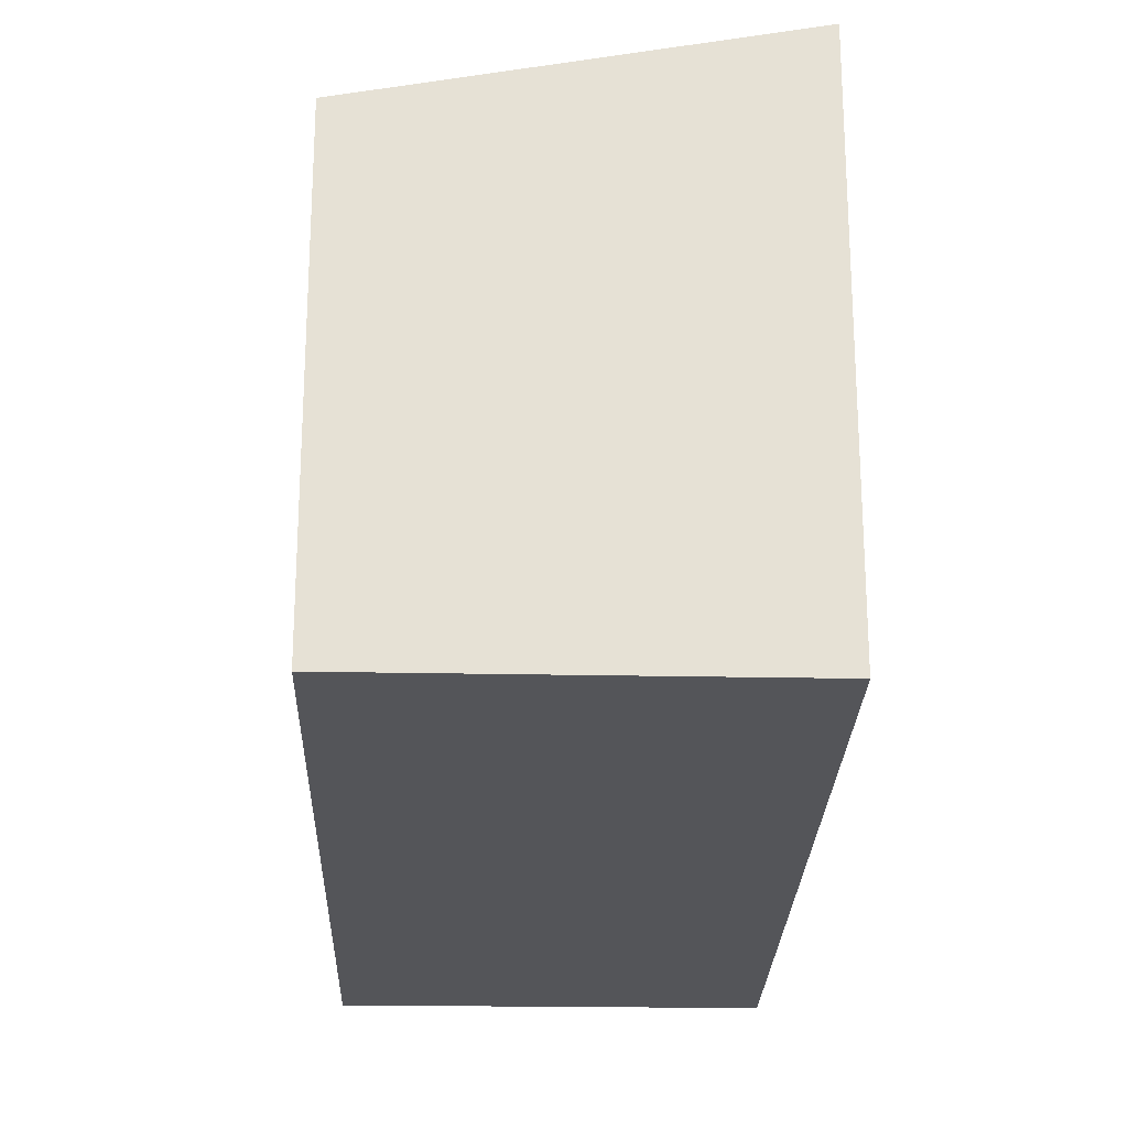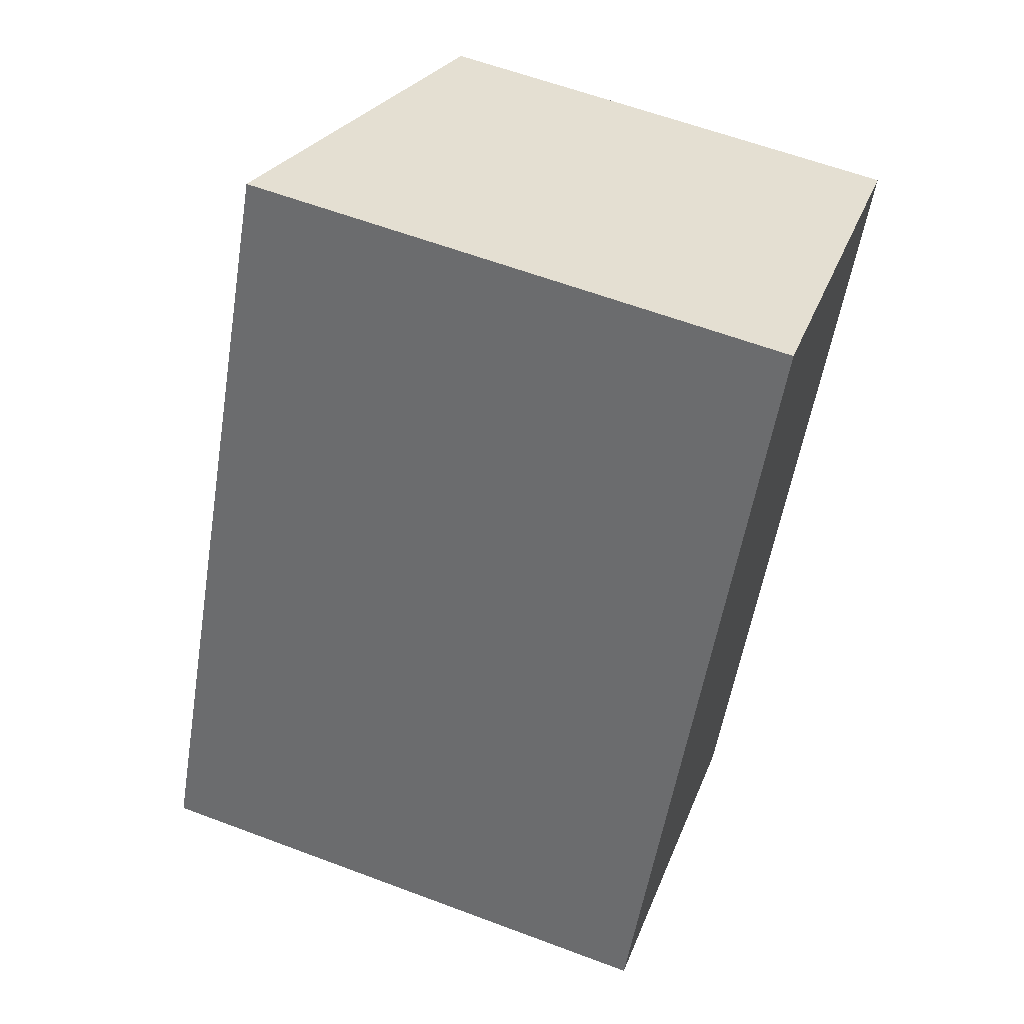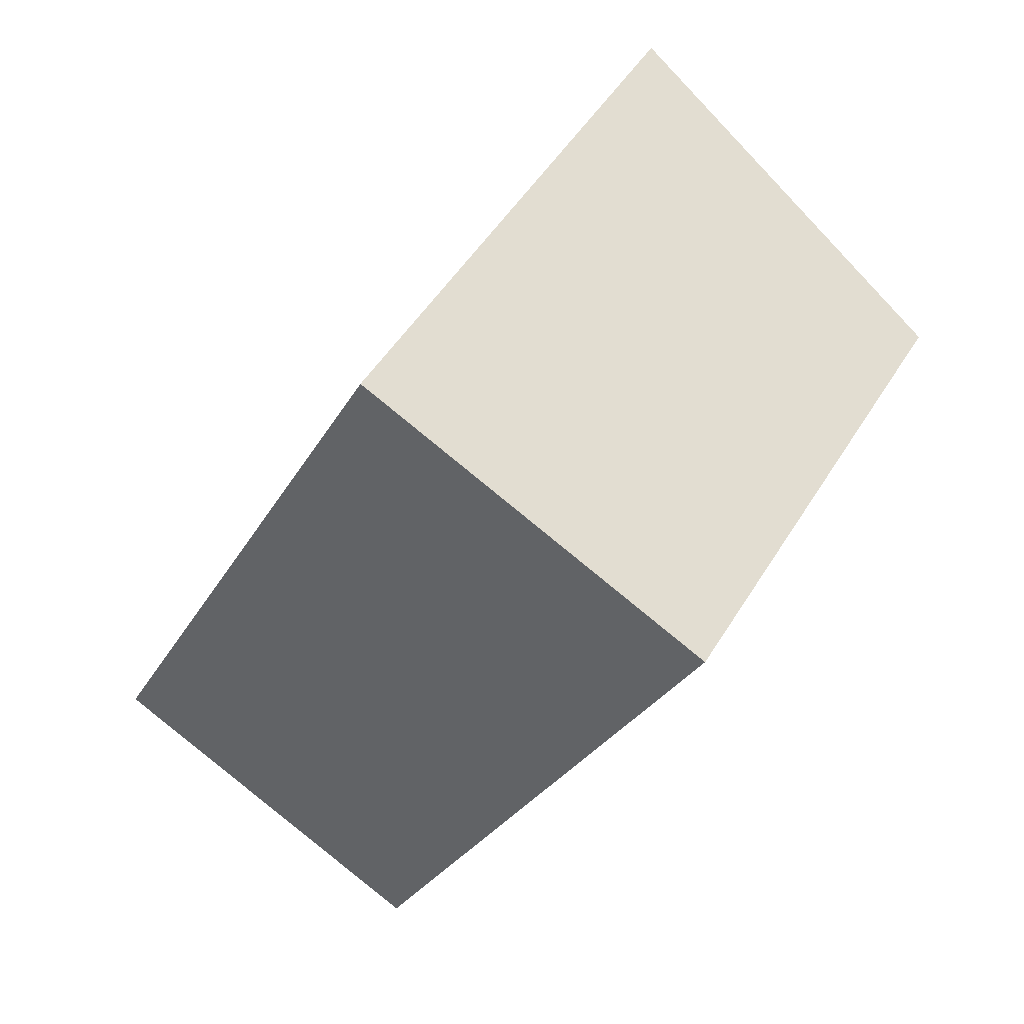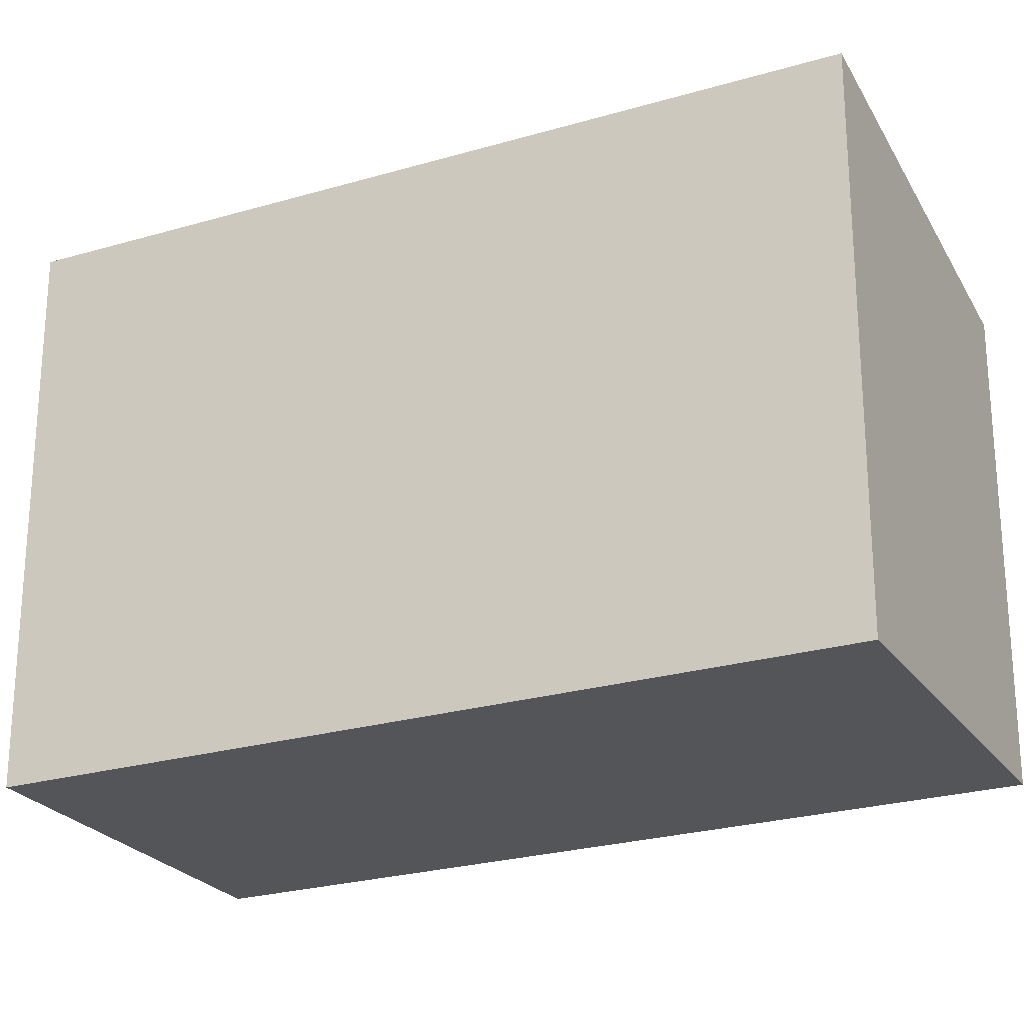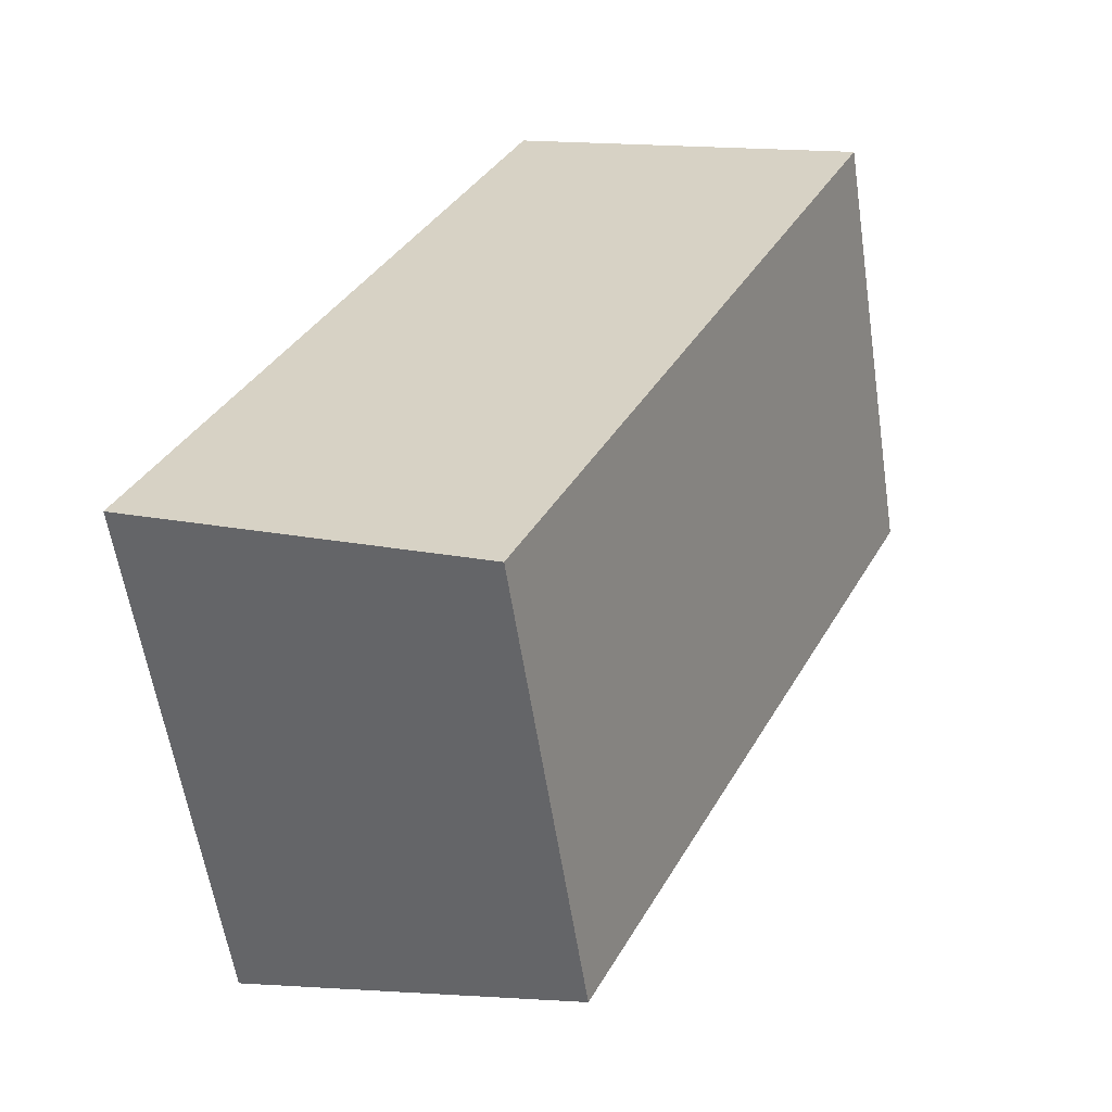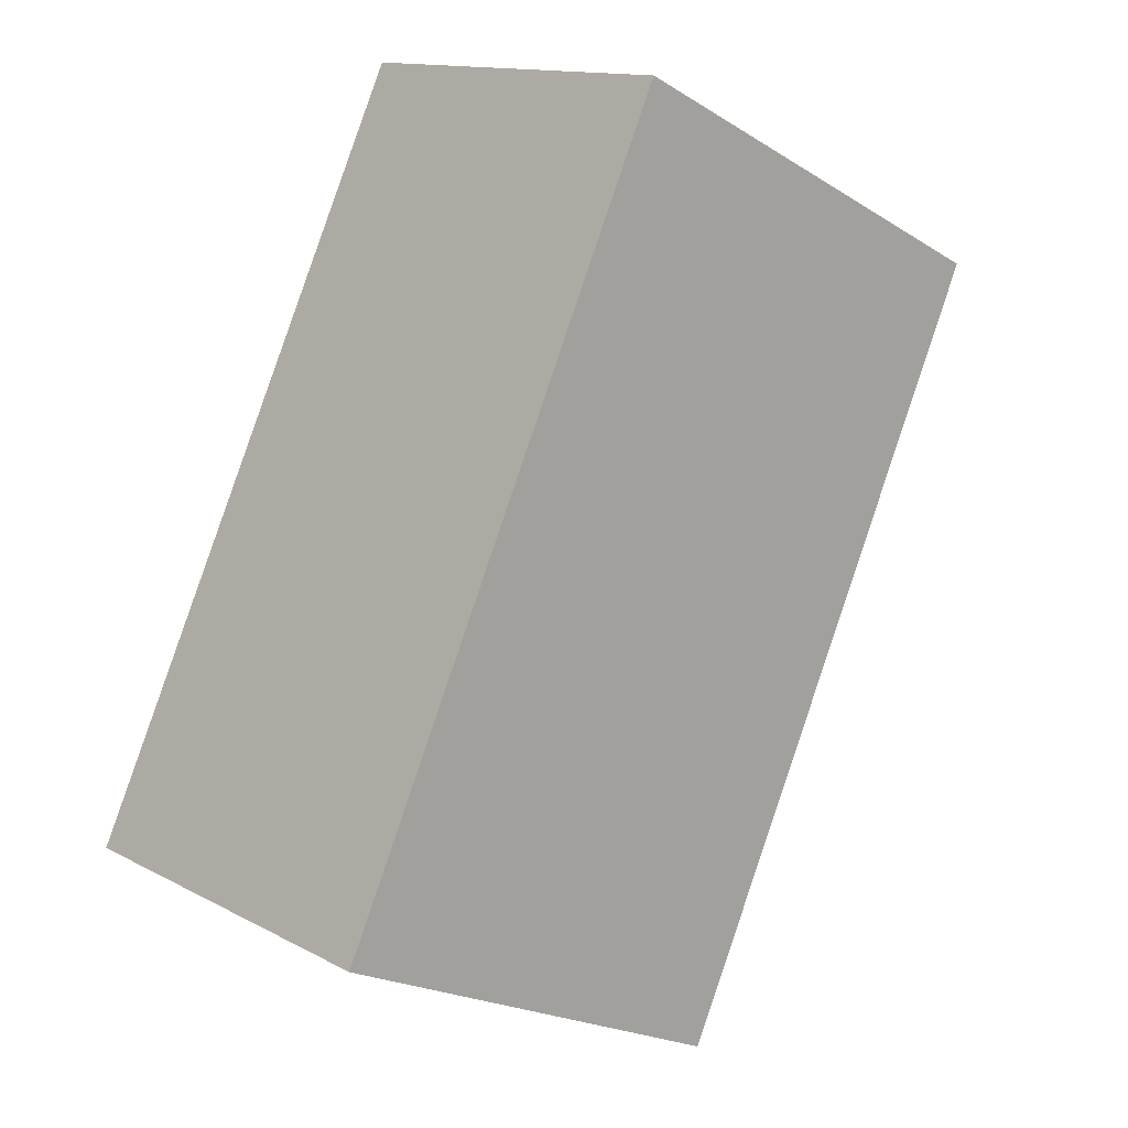
<metadata>
{"format":"obj","ext":"obj","renderer":"f3d","projection":"perspective","resolution":1024,"background":"white","views":[{"elev":-24.6,"azim":-155.8,"up":"+Y"},{"elev":60.8,"azim":-69.0,"up":"+Z"},{"elev":49.9,"azim":30.4,"up":"+Z"},{"elev":-24.5,"azim":-37.9,"up":"+Y"},{"elev":-59.0,"azim":8.7,"up":"+Z"},{"elev":-21.6,"azim":42.7,"up":"+Z"}]}
</metadata>
<code>
v  9.213 13.68 -4.511
v  20.41 13.48 15.9
v  10.3 13.45 -5.042
v  0 15.65 9.58e-16
v  20.62 13.48 16.35
v  2.553 15.65 5.191
v  17.22 14.2 17.98
v  10.28 15.65 20.9
v  10.44 15.65 21.24
v  0 0 0
v  2.553 -3.179e-16 5.191
v  10.28 -1.28e-15 20.9
v  10.44 -1.3e-15 21.24
v  20.62 -1.001e-15 16.35
v  17.22 -1.101e-15 17.98
v  10.3 3.087e-16 -5.042
v  20.41 -9.736e-16 15.9
v  9.213 2.762e-16 -4.511
g defaultobject
f 1 2 3
f 2 1 4
f 2 4 5
f 5 4 6
f 5 6 7
f 7 6 8
f 7 8 9
f 10 6 4
f 6 10 8
f 8 10 11
f 8 11 12
f 8 12 9
f 9 12 13
f 13 7 9
f 7 13 5
f 5 13 14
f 14 13 15
f 14 2 5
f 2 14 3
f 3 14 16
f 16 14 17
f 1 10 4
f 10 1 3
f 10 3 18
f 18 3 16
f 12 15 13
f 15 12 11
f 15 11 14
f 14 11 17
f 17 11 16
f 16 11 10
f 16 10 18

</code>
